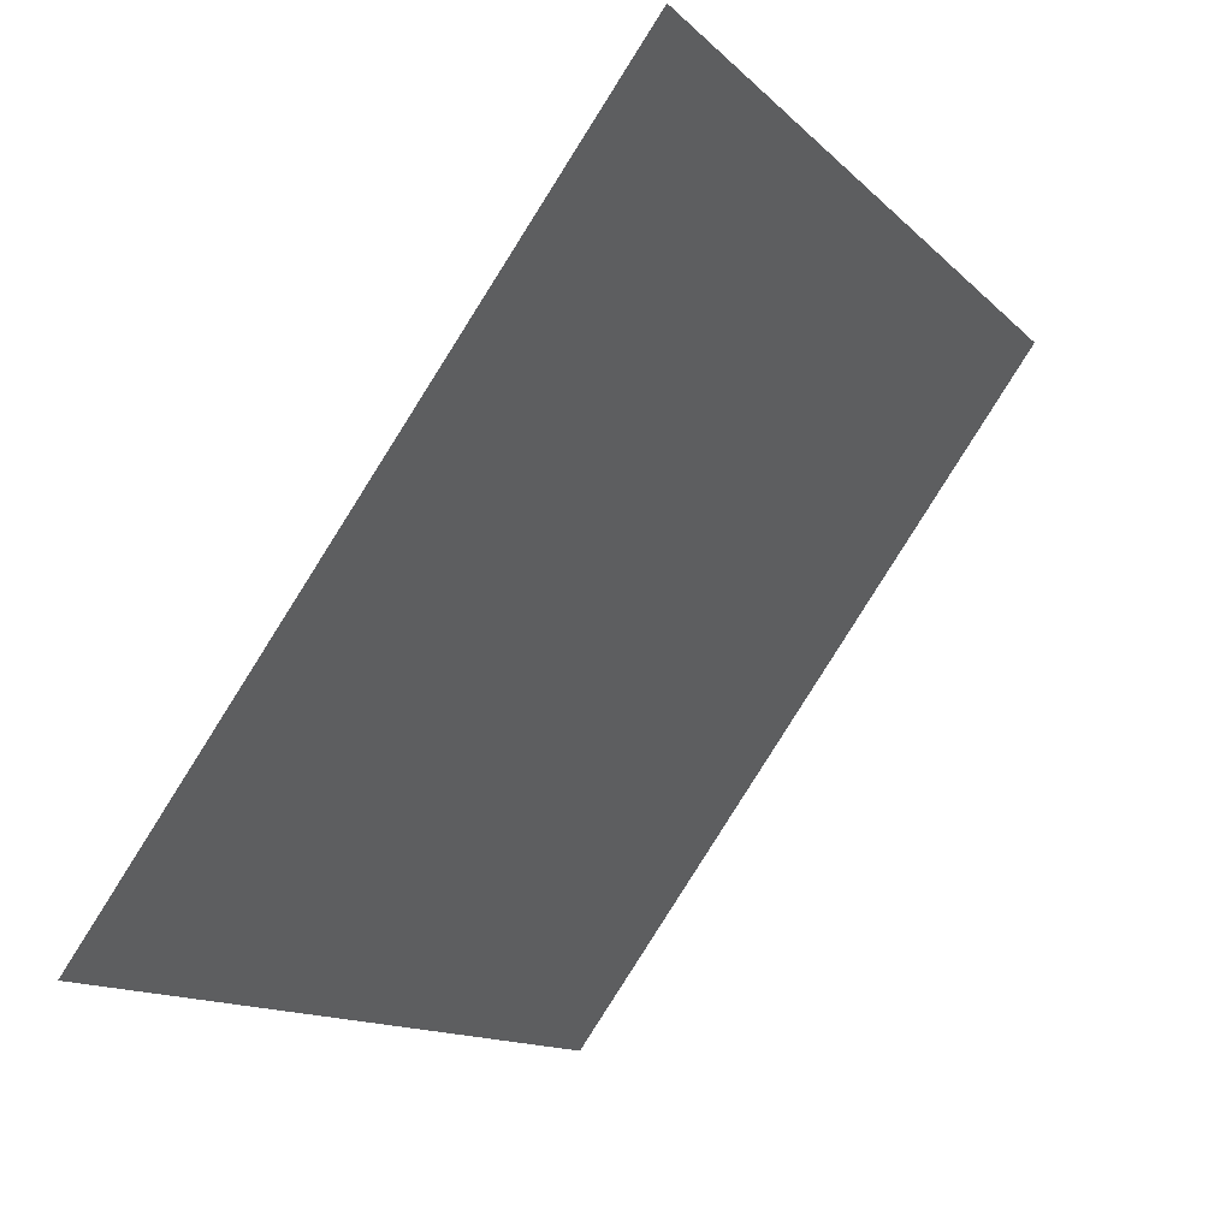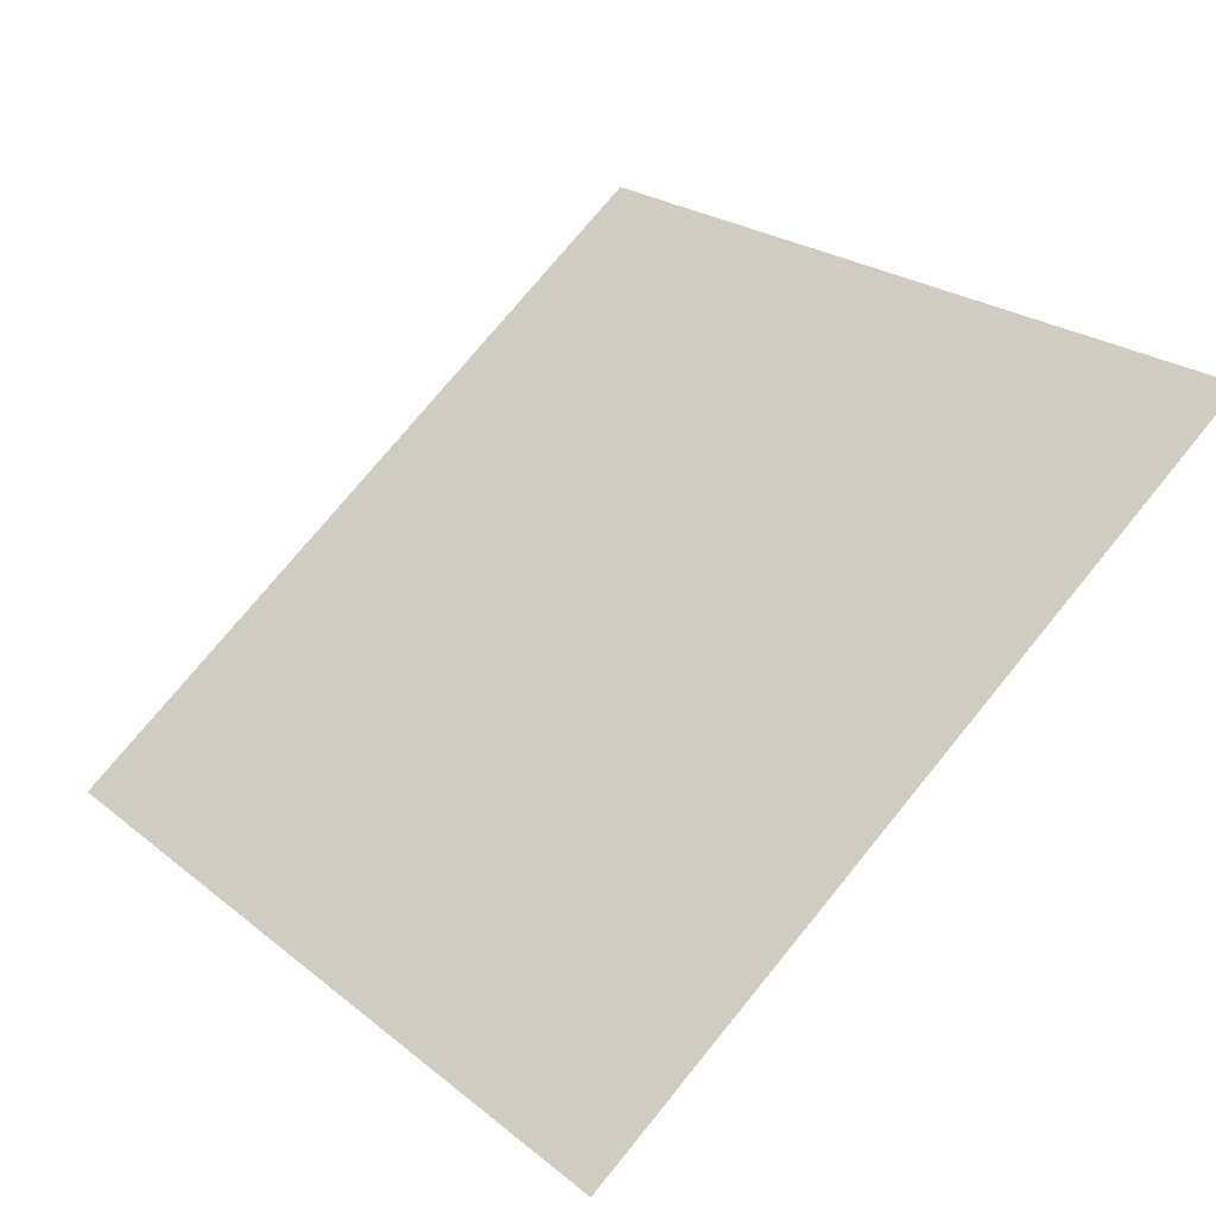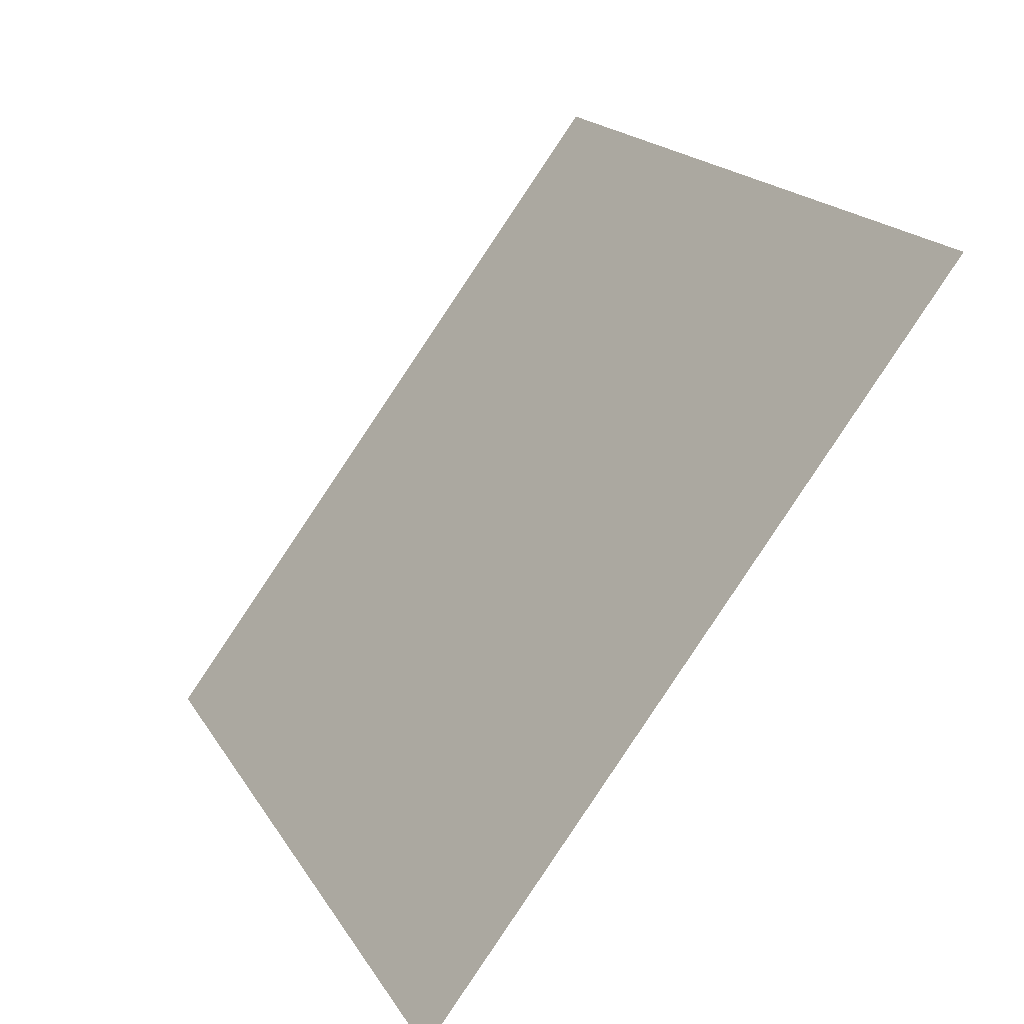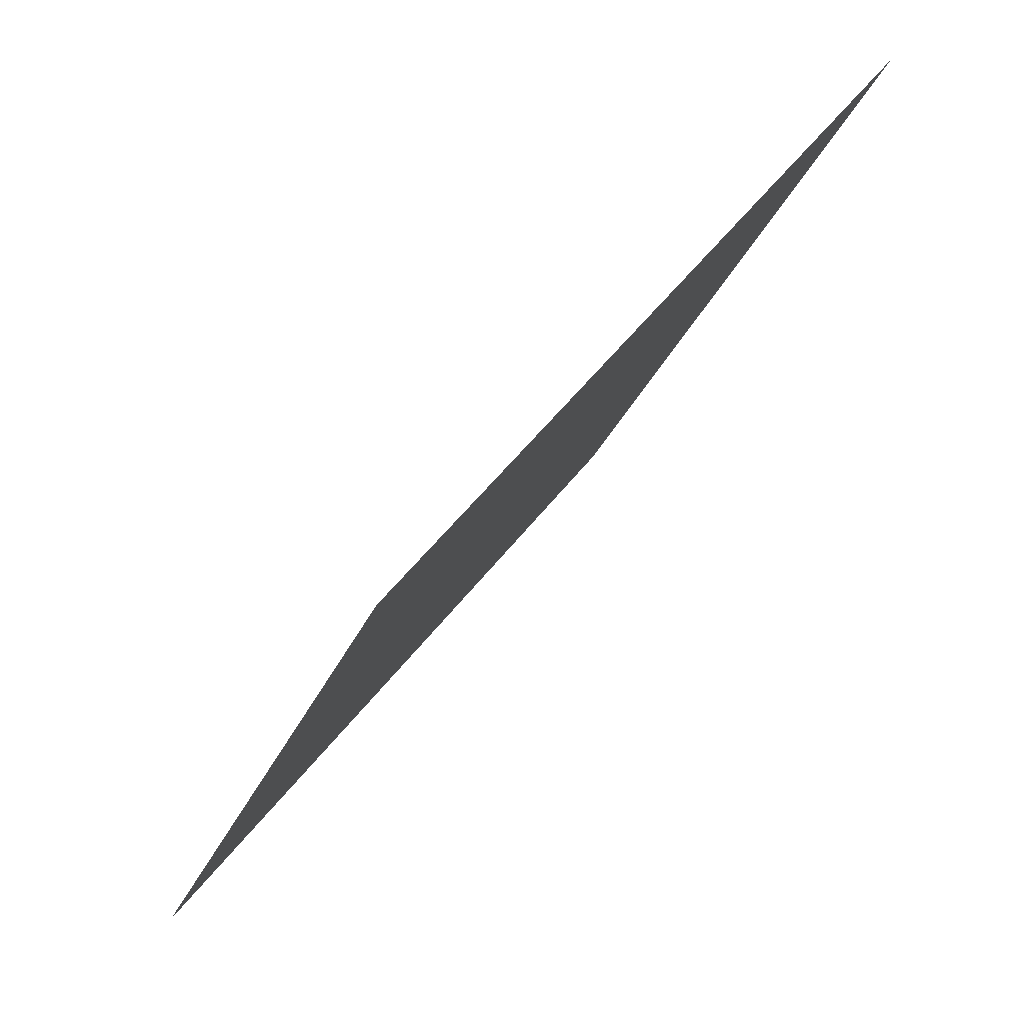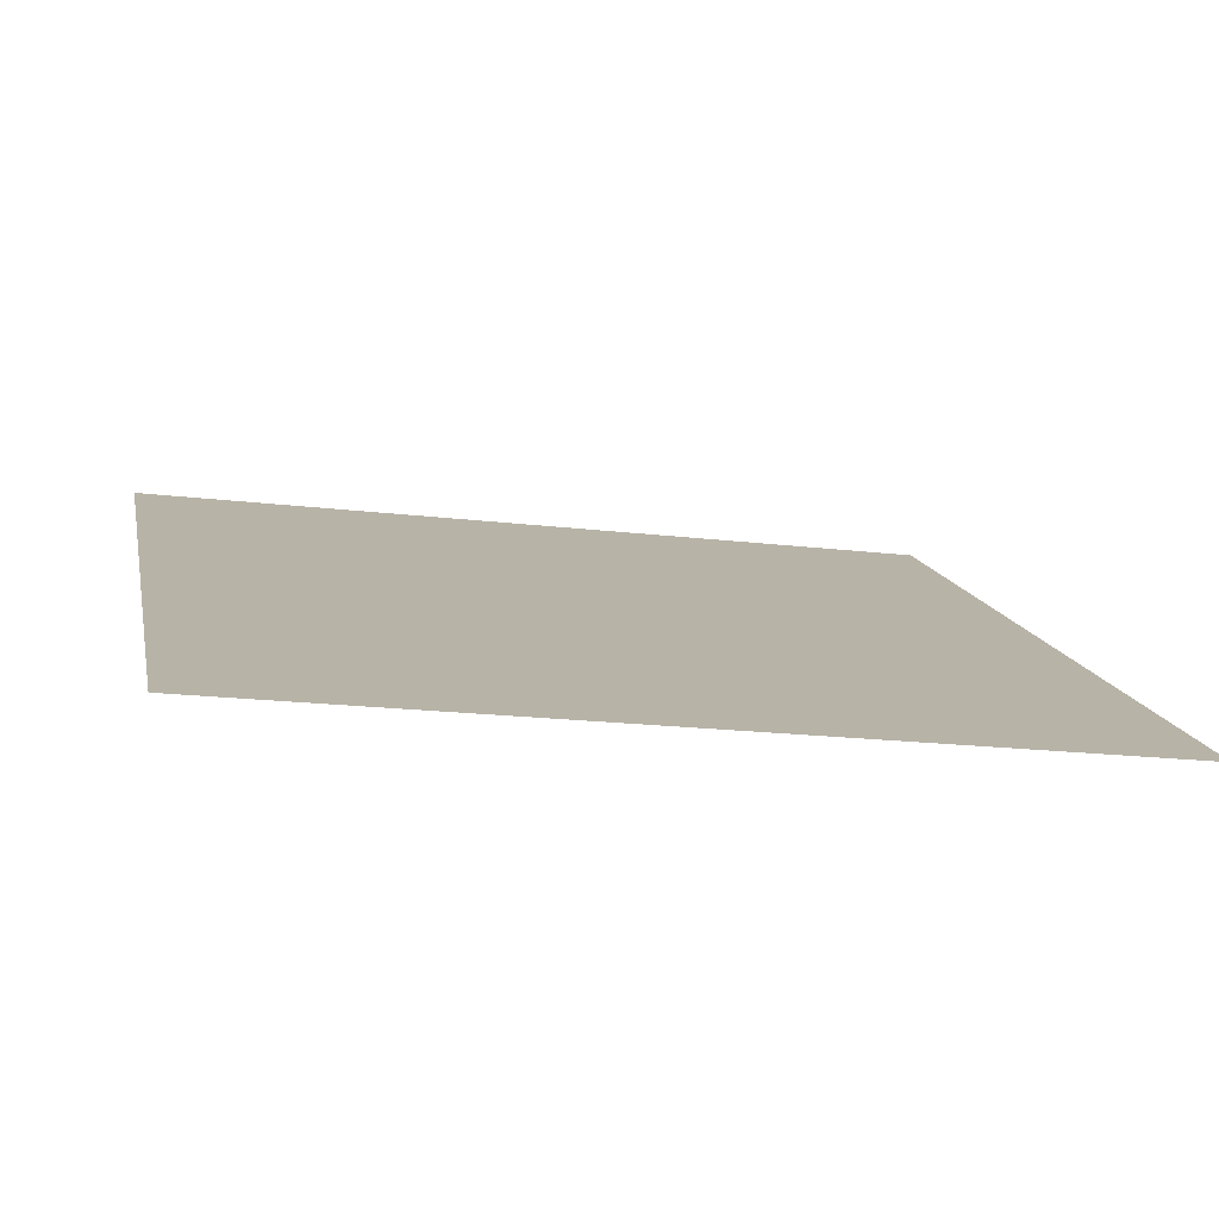
<metadata>
{"format":"obj","ext":"obj","renderer":"f3d","projection":"perspective","resolution":1024,"background":"white","views":[{"elev":-13.6,"azim":115.2,"up":"+Z"},{"elev":24.8,"azim":-126.5,"up":"+Y"},{"elev":17.9,"azim":66.6,"up":"+Z"},{"elev":-28.4,"azim":70.1,"up":"+Z"},{"elev":-25.0,"azim":167.7,"up":"+Y"}]}
</metadata>
<code>
v 0.09234 0.7955 0.5221
v 0.08578 0.7957 0.5221
v 0.0859 0.7996 0.5274
v 0.09246 0.7995 0.5273
f 4 3 2 1

</code>
